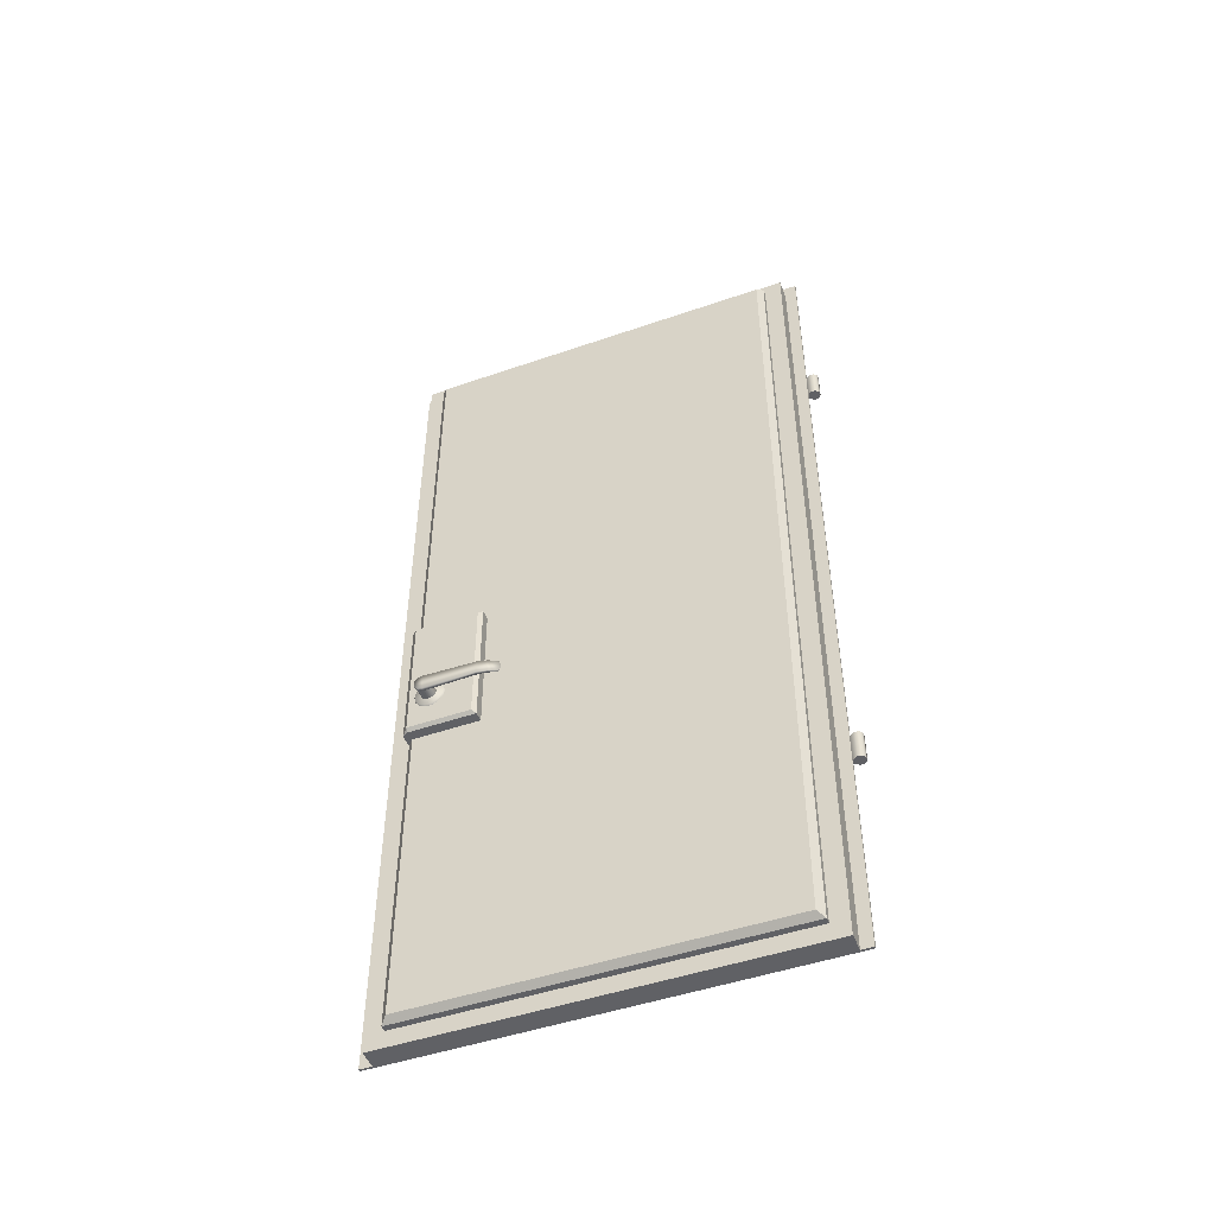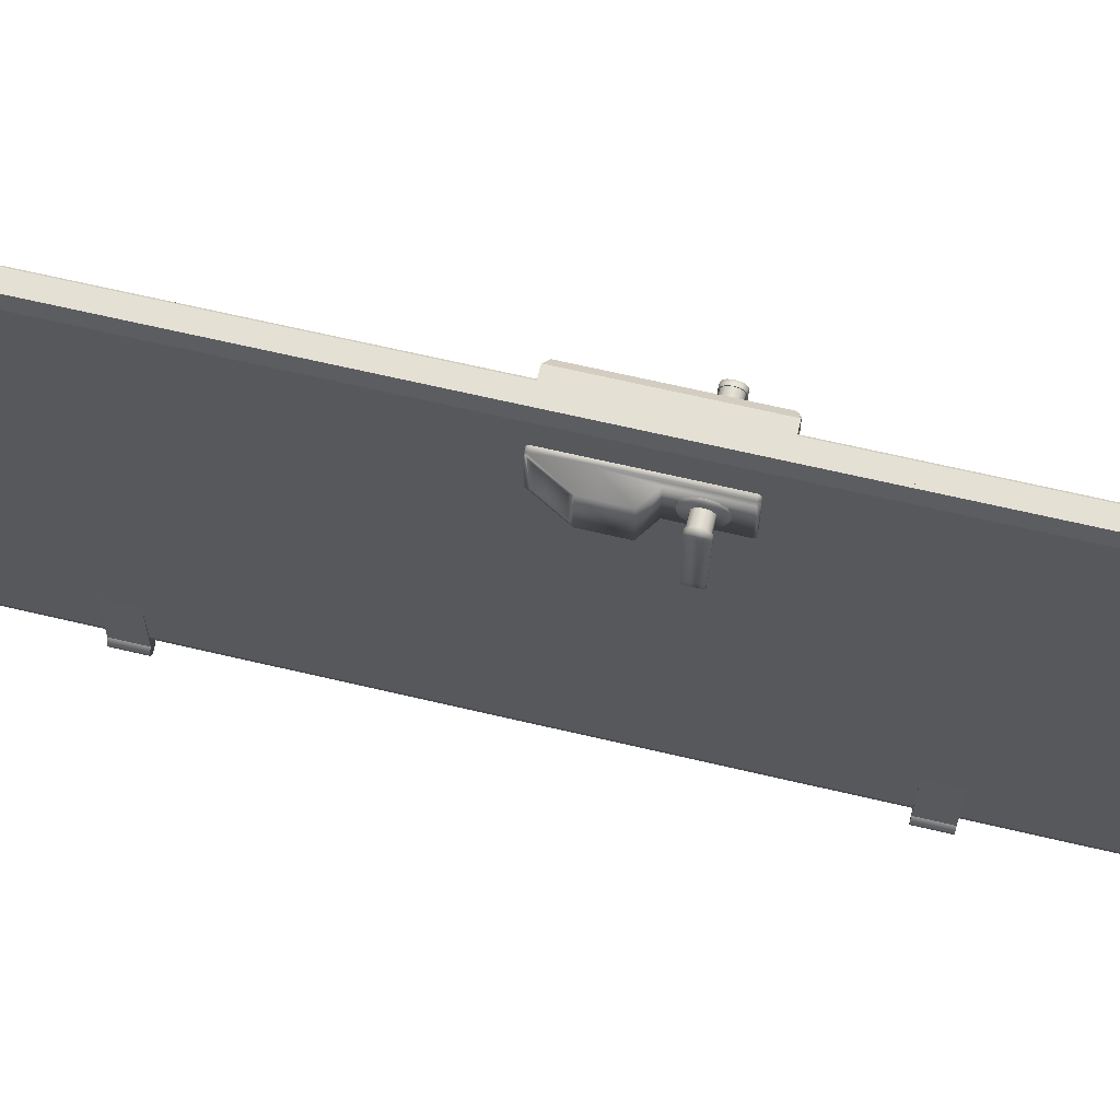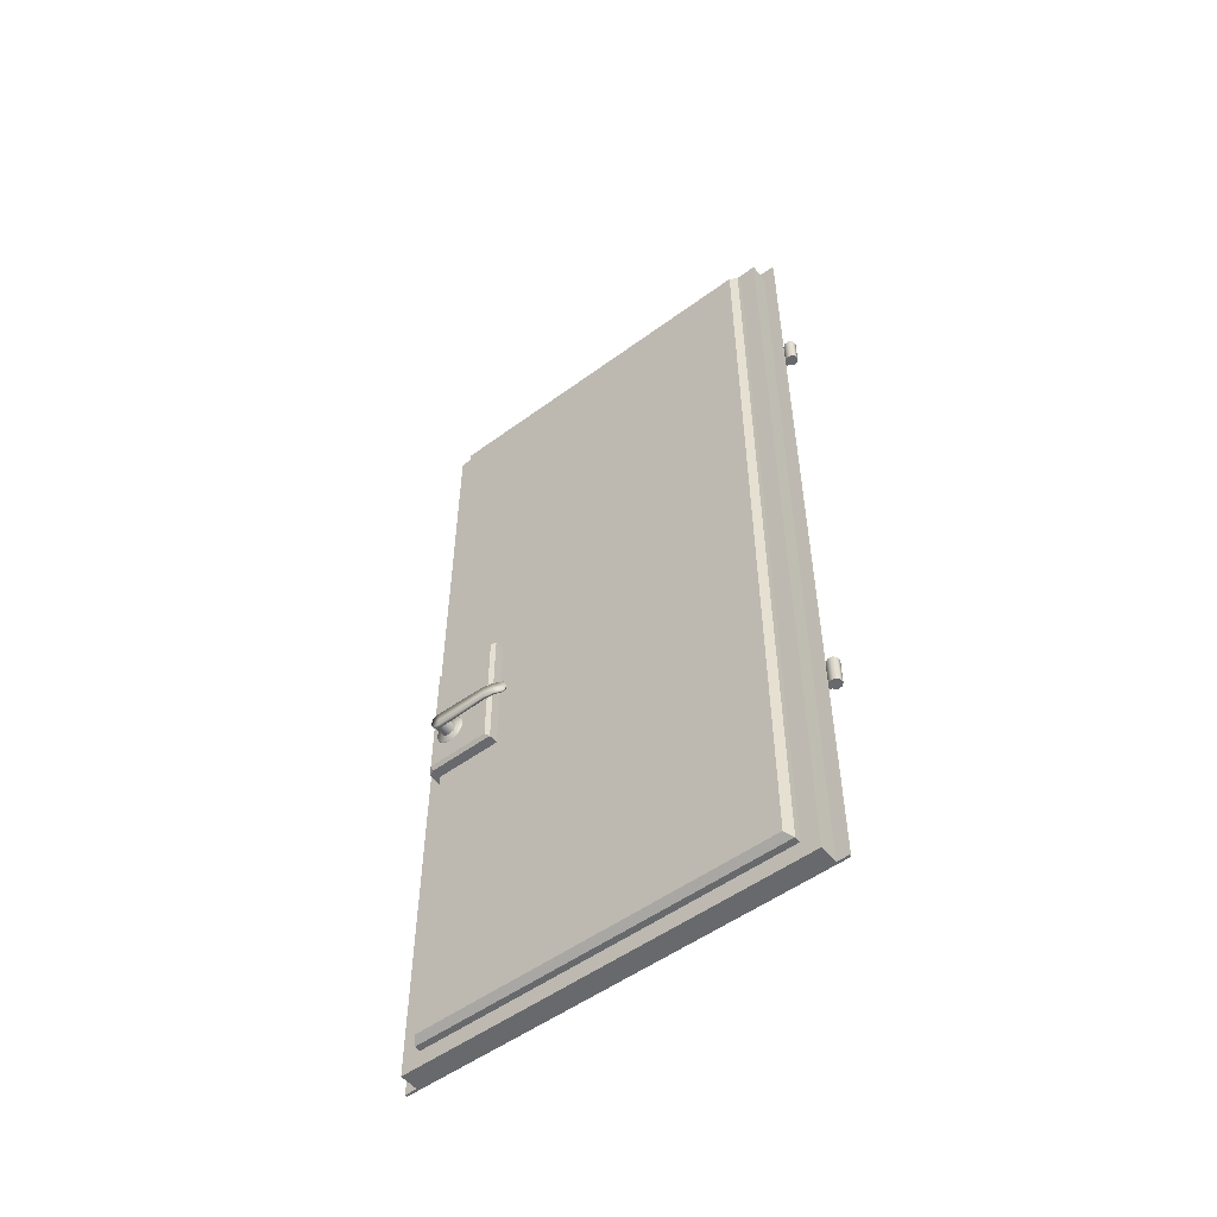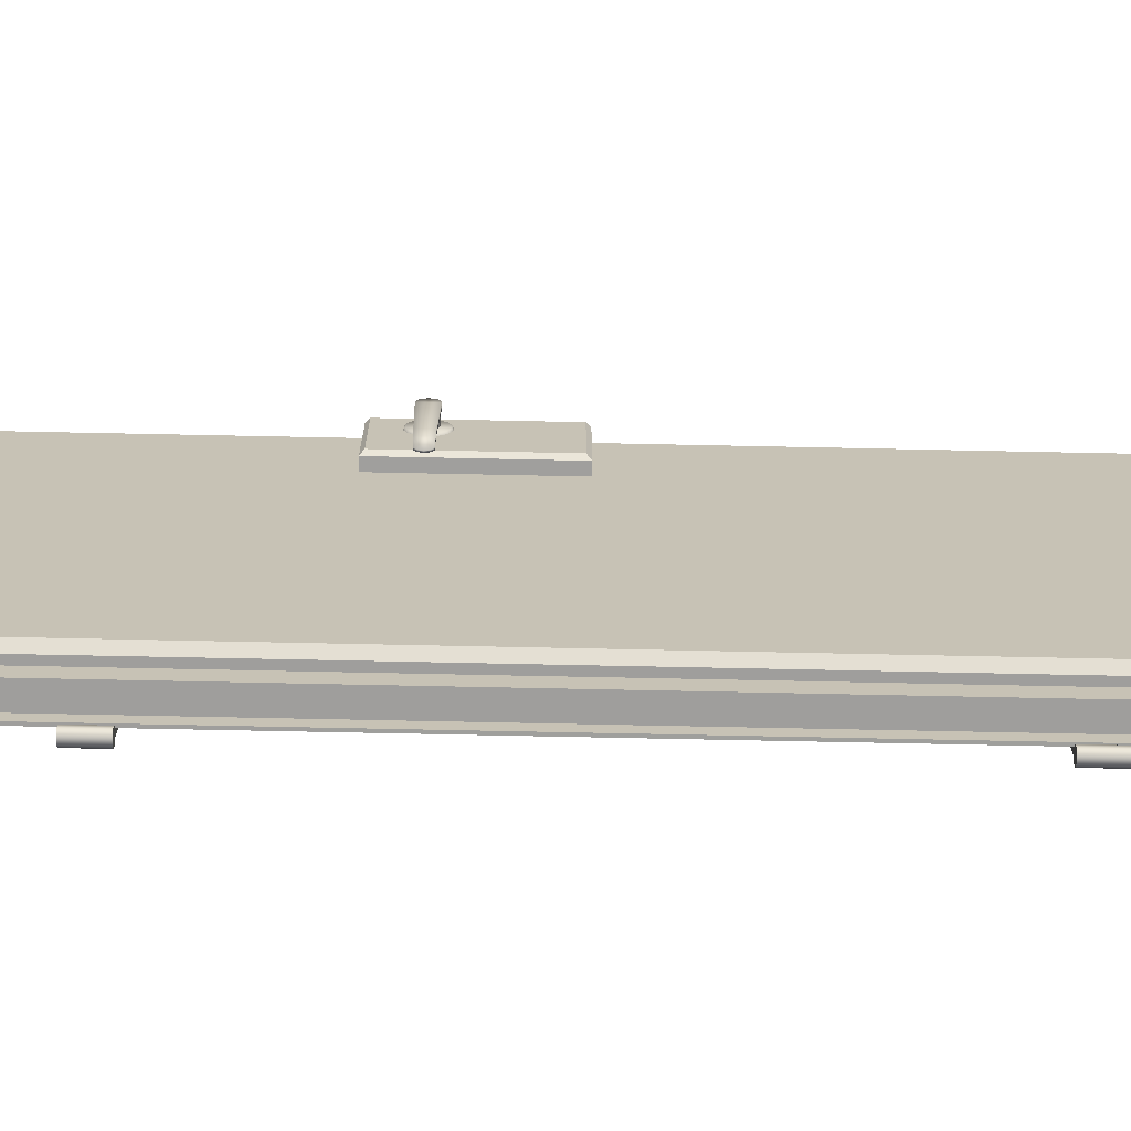
<metadata>
{"format":"obj","ext":"obj","renderer":"f3d","projection":"perspective","resolution":1024,"background":"white","views":[{"elev":-48.1,"azim":111.2,"up":"+Y"},{"elev":65.6,"azim":-76.6,"up":"+Z"},{"elev":-52.8,"azim":128.2,"up":"+Y"},{"elev":-71.1,"azim":88.8,"up":"+Z"}]}
</metadata>
<code>
v  0.1311 0.8852 0.8783
v  0.1311 1.225 0.8783
v  0.1311 1.225 1.046
v  0.1311 0.8852 1.046
v  -0.0013 0.0528 1.112
v  -0.0013 2.336 1.112
v  -0.0013 2.336 0.0446
v  -0.0013 0.0528 0.0446
v  0.0135 2.372 1.142
v  0.0072 2.372 1.142
v  0.0072 0.0168 1.142
v  0.0135 0.0168 1.142
v  0.0135 2.372 0.0147
v  0.0072 2.372 0.0147
v  0.0135 0.0168 0.0147
v  0.0072 0.0168 0.0147
v  0.0135 2.335 0.0451
v  0.0135 0.0168 0.0451
v  0.0135 2.335 1.109
v  0.0135 0.0168 1.109
v  0.0631 2.335 0.0451
v  0.0631 0.0168 0.0451
v  0.0631 2.335 1.109
v  0.0631 0.0168 1.109
v  0.0631 2.299 0.0902
v  0.0631 0.0601 0.0902
v  0.0631 2.299 1.062
v  0.0631 0.0601 1.062
v  0.0796 2.299 0.0902
v  0.0796 0.0601 0.0902
v  0.0796 2.299 1.062
v  0.0796 0.0601 1.062
v  0.0796 0.8769 1.062
v  0.0796 1.234 1.062
v  0.0973 0.0733 0.1062
v  0.0973 2.285 0.1062
v  0.0973 2.285 1.046
v  0.0973 0.0733 1.046
v  0.0973 0.8769 1.046
v  -0.014 0.5323 -0.006
v  0.0143 0.5323 -0.0059
v  0.0143 0.5323 0.0058
v  0.0061 0.5323 -0.0142
v  -0.0057 0.5323 -0.0143
v  -0.0058 0.5323 0.0141
v  -0.0141 0.5323 0.0057
v  0.0072 0.5323 0.0153
v  0.0143 0.6057 -0.0059
v  0.0143 0.6057 0.0058
v  0.0061 0.6057 -0.0142
v  -0.0057 0.6057 -0.0143
v  -0.014 0.6057 -0.006
v  -0.0141 0.6057 0.0057
v  -0.0058 0.6057 0.0141
v  0.0072 0.6057 0.0153
v  -0.0012 0.5323 0.1677
v  -0.0012 0.6057 0.1677
v  -0.014 1.863 -0.006
v  0.0143 1.863 -0.0059
v  0.0143 1.863 0.0058
v  0.0061 1.863 -0.0142
v  -0.0057 1.863 -0.0143
v  -0.0058 1.863 0.0141
v  -0.0141 1.863 0.0057
v  0.0072 1.863 0.0153
v  0.0143 1.936 -0.0059
v  0.0143 1.936 0.0058
v  0.0061 1.936 -0.0142
v  -0.0057 1.936 -0.0143
v  -0.014 1.936 -0.006
v  -0.0141 1.936 0.0057
v  -0.0058 1.936 0.0141
v  0.0072 1.936 0.0153
v  -0.0012 1.863 0.1677
v  -0.0012 1.936 0.1677
v  0.0973 0.8769 0.8678
v  0.0973 1.234 1.046
v  0.0973 1.234 0.8678
v  0.1134 1.234 1.062
v  0.1134 0.8769 1.062
v  0.1226 0.8769 0.8679
v  0.1226 0.8769 1.046
v  0.1226 1.234 0.8679
v  0.1226 1.234 1.046
g LP_Doo02
f 1 2 3 4
f 5 6 7 8
f 9 10 11 12
f 13 14 10 9
f 15 16 14 13
f 11 5 8 16
f 10 6 5 11
f 14 7 6 10
f 16 8 7 14
f 17 18 15 13
f 9 19 17 13
f 19 9 12 20
f 17 21 22 18
f 19 23 21 17
f 20 24 23 19
f 21 25 26 22
f 23 27 25 21
f 24 28 27 23
f 22 26 28 24
f 25 29 30 26
f 27 31 29 25
f 27 28 32
f 27 32 33 34
f 27 34 31
f 26 30 32 28
f 35 30 29 36
f 31 37 36 29
f 33 32 38
f 38 39 33
f 30 35 38 32
f 40 41 42
f 40 43 41
f 40 44 43
f 40 45 46
f 40 47 45
f 40 42 47
f 41 48 49 42
f 43 50 48 41
f 44 51 50 43
f 40 52 51 44
f 46 53 52 40
f 45 54 53 46
f 48 50 51
f 51 52 53
f 48 51 53
f 53 54 55
f 48 53 55
f 48 55 49
f 45 47 56
f 57 54 45 56
f 55 54 57
f 55 47 42 49
f 58 59 60
f 58 61 59
f 58 62 61
f 58 63 64
f 58 65 63
f 58 60 65
f 59 66 67 60
f 61 68 66 59
f 62 69 68 61
f 58 70 69 62
f 64 71 70 58
f 63 72 71 64
f 66 68 69
f 69 70 71
f 66 69 71
f 71 72 73
f 66 71 73
f 66 73 67
f 63 65 74
f 75 72 63 74
f 73 72 75
f 73 65 60 67
f 22 24 20 18
f 16 18 20 11
f 12 11 20
f 16 15 18
f 38 35 76
f 76 39 38
f 37 77 78
f 78 36 37
f 78 76 35
f 35 36 78
f 34 77 37 31
f 3 79 80 4
f 81 82 39 76
f 83 81 76 78
f 84 83 78 77
f 79 3 84
f 33 80 79 34
f 82 4 80
f 82 81 1 4
f 1 81 83 2
f 84 3 2 83
f 39 82 80
f 80 33 39
f 79 84 77
f 77 34 79
v  -0.0114 0.9094 1.041
v  -0.0177 0.9088 1.041
v  -0.0177 0.9037 1.038
v  -0.0114 0.9037 1.038
v  -0.0157 1.228 1.037
v  -0.0157 1.227 1.04
v  -0.0114 1.227 1.04
v  -0.0114 1.228 1.037
v  -0.0157 1.225 1.041
v  -0.0114 0.9094 0.9399
v  -0.0114 0.9037 0.9436
v  -0.0177 0.9037 0.9436
v  -0.0177 0.9088 0.9399
v  -0.0157 1.228 0.9439
v  -0.0114 1.228 0.9439
v  -0.0114 1.227 0.9412
v  -0.0157 1.227 0.9412
v  -0.0157 1.225 0.9399
v  -0.0545 1.155 0.9482
v  -0.0195 1.218 0.9482
v  -0.0582 1.149 0.9399
v  -0.0582 1.149 1.041
v  -0.0545 1.155 1.033
v  -0.0182 1.215 0.9507
v  -0.0514 1.156 0.9507
v  -0.0514 1.156 1.031
v  -0.0182 1.215 1.031
v  -0.0195 1.218 1.033
v  -0.0177 1.037 1.041
v  -0.0582 1.064 1.041
v  -0.0582 1.064 0.9399
v  -0.0177 1.037 0.9399
v  -0.003 1.131 1.049
v  -0.003 1.22 1.049
v  -0.0114 1.22 1.049
v  -0.0114 1.131 1.049
v  -0.0114 1.225 1.041
v  -0.0114 1.131 1.041
v  -0.0114 0.905 1.045
v  -0.003 0.9037 1.038
v  -0.003 0.905 1.045
v  -0.0114 0.9094 1.049
v  -0.003 0.9094 1.049
v  -0.0114 1.226 1.047
v  -0.003 1.226 1.047
v  -0.0114 1.228 1.042
v  -0.003 1.228 1.042
v  -0.003 1.228 0.9398
v  -0.003 1.131 0.9323
v  -0.0114 1.131 0.9323
v  -0.0114 1.22 0.9323
v  -0.003 1.22 0.9323
v  -0.0114 1.131 0.9399
v  -0.0114 1.225 0.9399
v  -0.0114 0.905 0.9366
v  -0.003 0.905 0.9366
v  -0.003 0.9037 0.9436
v  -0.0114 0.9094 0.9323
v  -0.003 0.9094 0.9323
v  -0.0114 1.226 0.9347
v  -0.003 1.226 0.9347
v  -0.0114 1.228 0.9398
v  -0.0178 0.979 1.032
v  -0.0178 0.9964 1.028
v  -0.0227 0.9953 1.025
v  -0.0227 0.979 1.029
v  -0.0178 1.01 1.016
v  -0.0227 1.008 1.015
v  -0.0178 1.018 1
v  -0.0227 1.016 0.9997
v  -0.0178 1.018 0.9824
v  -0.0227 1.016 0.983
v  -0.0178 1.01 0.9662
v  -0.0227 1.008 0.9679
v  -0.0178 0.9964 0.9551
v  -0.0227 0.9953 0.9575
v  -0.0178 0.979 0.9511
v  -0.0227 0.979 0.9538
v  -0.0178 0.9615 0.9551
v  -0.0227 0.9627 0.9575
v  -0.0178 0.9475 0.9662
v  -0.0227 0.9496 0.9679
v  -0.0178 0.9398 0.9824
v  -0.0227 0.9424 0.983
v  -0.0178 0.9398 1
v  -0.0227 0.9424 0.9997
v  -0.0178 0.9475 1.016
v  -0.0227 0.9496 1.015
v  -0.0178 0.9615 1.028
v  -0.0227 0.9627 1.025
v  0.1305 0.979 1.032
v  0.1354 0.979 1.029
v  0.1354 0.9953 1.025
v  0.1305 0.9964 1.028
v  0.1354 1.008 1.015
v  0.1305 1.01 1.016
v  0.1354 1.016 0.9997
v  0.1305 1.018 1
v  0.1354 1.016 0.983
v  0.1305 1.018 0.9824
v  0.1354 1.008 0.9679
v  0.1305 1.01 0.9662
v  0.1354 0.9953 0.9575
v  0.1305 0.9964 0.9551
v  0.1354 0.979 0.9538
v  0.1305 0.979 0.9511
v  0.1354 0.9627 0.9575
v  0.1305 0.9615 0.9551
v  0.1354 0.9496 0.9679
v  0.1305 0.9475 0.9662
v  0.1354 0.9424 0.983
v  0.1305 0.9398 0.9824
v  0.1354 0.9424 0.9997
v  0.1305 0.9398 1
v  0.1354 0.9496 1.015
v  0.1305 0.9475 1.016
v  0.1354 0.9627 1.025
v  0.1305 0.9615 1.028
v  -0.0621 0.9896 1.011
v  -0.0621 0.9674 1.011
v  -0.0621 0.9786 1.014
v  -0.0523 0.9884 1.009
v  -0.0523 0.9786 1.012
v  -0.0213 0.9786 1.012
v  -0.0213 0.9884 1.009
v  -0.0523 0.9958 1.002
v  -0.0213 0.9958 1.002
v  -0.0523 0.9976 0.9922
v  -0.0213 0.9976 0.9922
v  -0.0523 0.9924 0.9773
v  -0.0213 0.9924 0.9773
v  -0.0523 0.9786 0.9716
v  -0.0213 0.9786 0.9716
v  -0.0523 0.9643 0.9761
v  -0.0213 0.9643 0.9761
v  -0.0523 0.9596 0.9922
v  -0.0213 0.9596 0.9922
v  -0.0523 0.9613 1.002
v  -0.0213 0.9613 1.002
v  -0.0523 0.9686 1.009
v  -0.0213 0.9686 1.009
v  -0.0523 0.9786 1.014
v  -0.0523 0.9896 1.011
v  -0.0621 0.9978 1.002
v  -0.0523 0.9978 1.002
v  -0.0621 0.9996 0.9915
v  -0.0523 0.9996 0.9915
v  -0.0436 0.9886 0.798
v  -0.0457 0.9948 0.8013
v  -0.0413 0.9948 0.8038
v  -0.0392 0.9886 0.8005
v  -0.0424 0.9786 0.7964
v  -0.038 0.9786 0.7989
v  -0.0436 0.9685 0.798
v  -0.0392 0.9685 0.8005
v  -0.0457 0.9623 0.8013
v  -0.0413 0.9623 0.8038
v  -0.0621 0.9593 1.003
v  -0.0621 0.9575 0.9915
v  -0.0523 0.9575 0.9915
v  -0.0523 0.9593 1.003
v  -0.0523 0.9674 1.011
v  -0.0529 0.9608 0.8514
v  -0.0529 0.9964 0.8514
v  -0.0615 0.9608 0.8514
v  -0.0615 0.9964 0.8514
v  -0.0502 0.9612 0.8272
v  -0.0502 0.9959 0.8272
v  -0.0566 0.9612 0.8252
v  -0.0566 0.9959 0.8252
v  0.1749 0.9896 1.011
v  0.1749 0.9786 1.014
v  0.1749 0.9674 1.011
v  0.165 0.9884 1.009
v  0.134 0.9884 1.009
v  0.134 0.9786 1.012
v  0.165 0.9786 1.012
v  0.165 0.9958 1.002
v  0.134 0.9958 1.002
v  0.165 0.9976 0.9922
v  0.134 0.9976 0.9922
v  0.165 0.9924 0.9773
v  0.134 0.9924 0.9773
v  0.165 0.9786 0.9716
v  0.134 0.9786 0.9716
v  0.165 0.9643 0.9761
v  0.134 0.9643 0.9761
v  0.165 0.9596 0.9922
v  0.134 0.9596 0.9922
v  0.165 0.9613 1.002
v  0.134 0.9613 1.002
v  0.165 0.9686 1.009
v  0.134 0.9686 1.009
v  0.165 0.9896 1.011
v  0.165 0.9786 1.014
v  0.1749 0.9978 1.002
v  0.165 0.9978 1.002
v  0.1749 0.9996 0.9915
v  0.165 0.9996 0.9915
v  0.1564 0.9886 0.798
v  0.1519 0.9886 0.8005
v  0.154 0.9948 0.8038
v  0.1585 0.9948 0.8013
v  0.1552 0.9786 0.7964
v  0.1507 0.9786 0.7989
v  0.1564 0.9685 0.798
v  0.1519 0.9685 0.8005
v  0.1585 0.9623 0.8013
v  0.154 0.9623 0.8038
v  0.1749 0.9593 1.003
v  0.165 0.9593 1.003
v  0.165 0.9575 0.9915
v  0.1749 0.9575 0.9915
v  0.165 0.9674 1.011
v  0.1656 0.9608 0.8514
v  0.1656 0.9964 0.8514
v  0.1743 0.9608 0.8514
v  0.1743 0.9964 0.8514
v  0.1629 0.9612 0.8272
v  0.1629 0.9959 0.8272
v  0.1693 0.9612 0.8252
v  0.1693 0.9959 0.8252
g LP_Door02_panel
f 85 86 87
f 87 88 85
f 89 90 91
f 91 92 89
f 93 90 89
f 94 95 96
f 96 97 94
f 98 99 100
f 100 101 98
f 96 87 86
f 86 97 96
f 96 95 88
f 88 87 96
f 101 102 98
f 102 93 89
f 89 98 102
f 103 104 102
f 102 105 103
f 106 107 103
f 103 105 106
f 108 109 110
f 110 111 108
f 107 106 93
f 93 112 107
f 110 107 112
f 112 111 110
f 113 114 115
f 115 116 113
f 109 108 104
f 104 103 109
f 107 110 109
f 109 103 107
f 105 115 114
f 114 106 105
f 104 112 93
f 93 102 104
f 108 111 112
f 112 104 108
f 117 118 119
f 119 120 117
f 120 119 121
f 121 122 120
f 123 88 124
f 124 125 123
f 126 123 125
f 125 127 126
f 127 117 120
f 120 126 127
f 126 120 122
f 122 85 126
f 85 88 123
f 123 126 85
f 128 119 118
f 118 129 128
f 130 128 129
f 129 131 130
f 92 130 131
f 121 119 128
f 130 121 128
f 91 121 130
f 130 92 91
f 99 92 131
f 131 132 99
f 133 134 135
f 135 136 133
f 134 137 138
f 138 135 134
f 139 140 141
f 141 95 139
f 142 143 140
f 140 139 142
f 143 142 134
f 134 133 143
f 142 94 137
f 137 134 142
f 94 142 139
f 139 95 94
f 144 145 136
f 136 135 144
f 146 132 145
f 145 144 146
f 132 146 99
f 144 135 138
f 144 138 146
f 100 99 146
f 146 138 100
f 147 148 149
f 149 150 147
f 148 151 152
f 152 149 148
f 151 153 154
f 154 152 151
f 153 155 156
f 156 154 153
f 155 157 158
f 158 156 155
f 157 159 160
f 160 158 157
f 159 161 162
f 162 160 159
f 161 163 164
f 164 162 161
f 163 165 166
f 166 164 163
f 165 167 168
f 168 166 165
f 167 169 170
f 170 168 167
f 169 171 172
f 172 170 169
f 171 173 174
f 174 172 171
f 173 147 150
f 150 174 173
f 164 166 168
f 168 170 172
f 172 174 150
f 150 149 152
f 172 150 152
f 152 154 156
f 156 158 160
f 152 156 160
f 172 152 160
f 168 172 160
f 164 168 160
f 164 160 162
f 175 176 177
f 177 178 175
f 178 177 179
f 179 180 178
f 180 179 181
f 181 182 180
f 182 181 183
f 183 184 182
f 184 183 185
f 185 186 184
f 186 185 187
f 187 188 186
f 188 187 189
f 189 190 188
f 190 189 191
f 191 192 190
f 192 191 193
f 193 194 192
f 194 193 195
f 195 196 194
f 196 195 197
f 197 198 196
f 198 197 199
f 199 200 198
f 200 199 201
f 201 202 200
f 202 201 176
f 176 175 202
f 179 177 176
f 176 201 199
f 179 176 199
f 199 197 195
f 195 193 191
f 191 189 187
f 195 191 187
f 199 195 187
f 179 199 187
f 187 185 183
f 179 187 183
f 179 183 181
f 106 122 121
f 121 93 106
f 122 106 114
f 114 113 122
f 113 86 85
f 85 122 113
f 105 102 138
f 138 137 105
f 115 105 137
f 137 116 115
f 116 137 94
f 94 97 116
f 90 93 121
f 121 91 90
f 101 100 138
f 138 102 101
f 116 97 86
f 86 113 116
f 98 89 92
f 92 99 98
f 141 124 88
f 88 95 141
f 203 204 205
f 206 207 208
f 208 209 206
f 210 206 209
f 209 211 210
f 212 210 211
f 211 213 212
f 214 212 213
f 213 215 214
f 216 214 215
f 215 217 216
f 218 216 217
f 217 219 218
f 220 218 219
f 219 221 220
f 222 220 221
f 221 223 222
f 224 222 223
f 223 225 224
f 207 224 225
f 225 208 207
f 203 205 226
f 226 227 203
f 228 203 227
f 227 229 228
f 230 228 229
f 229 231 230
f 232 233 234
f 234 235 232
f 236 232 235
f 235 237 236
f 238 236 237
f 237 239 238
f 240 238 239
f 239 241 240
f 242 243 244
f 244 245 242
f 204 242 245
f 245 246 204
f 205 204 246
f 246 226 205
f 247 248 231
f 231 244 247
f 249 247 244
f 244 243 249
f 250 249 243
f 243 230 250
f 248 250 230
f 230 231 248
f 251 252 248
f 248 247 251
f 253 251 247
f 247 249 253
f 254 253 249
f 249 250 254
f 252 254 250
f 250 248 252
f 234 252 235
f 237 235 252
f 252 251 237
f 237 251 239
f 239 251 241
f 240 241 251
f 251 253 240
f 240 253 238
f 236 238 253
f 253 254 236
f 236 254 232
f 232 254 233
f 234 233 254
f 254 252 234
f 242 228 230
f 230 243 242
f 204 203 228
f 228 242 204
f 255 256 257
f 258 259 260
f 260 261 258
f 262 263 259
f 259 258 262
f 264 265 263
f 263 262 264
f 266 267 265
f 265 264 266
f 268 269 267
f 267 266 268
f 270 271 269
f 269 268 270
f 272 273 271
f 271 270 272
f 274 275 273
f 273 272 274
f 276 277 275
f 275 274 276
f 261 260 277
f 277 276 261
f 255 278 279
f 279 256 255
f 280 281 278
f 278 255 280
f 282 283 281
f 281 280 282
f 284 285 286
f 286 287 284
f 288 289 285
f 285 284 288
f 290 291 289
f 289 288 290
f 292 293 291
f 291 290 292
f 294 295 296
f 296 297 294
f 257 298 295
f 295 294 257
f 256 279 298
f 298 257 256
f 299 296 283
f 283 300 299
f 301 297 296
f 296 299 301
f 302 282 297
f 297 301 302
f 300 283 282
f 282 302 300
f 303 299 300
f 300 304 303
f 305 301 299
f 299 303 305
f 306 302 301
f 301 305 306
f 304 300 302
f 302 306 304
f 286 285 304
f 289 303 304
f 304 285 289
f 289 291 303
f 291 293 303
f 292 305 303
f 303 293 292
f 292 290 305
f 288 306 305
f 305 290 288
f 288 284 306
f 284 287 306
f 286 304 306
f 306 287 286
f 294 297 282
f 282 280 294
f 257 294 280
f 280 255 257

</code>
